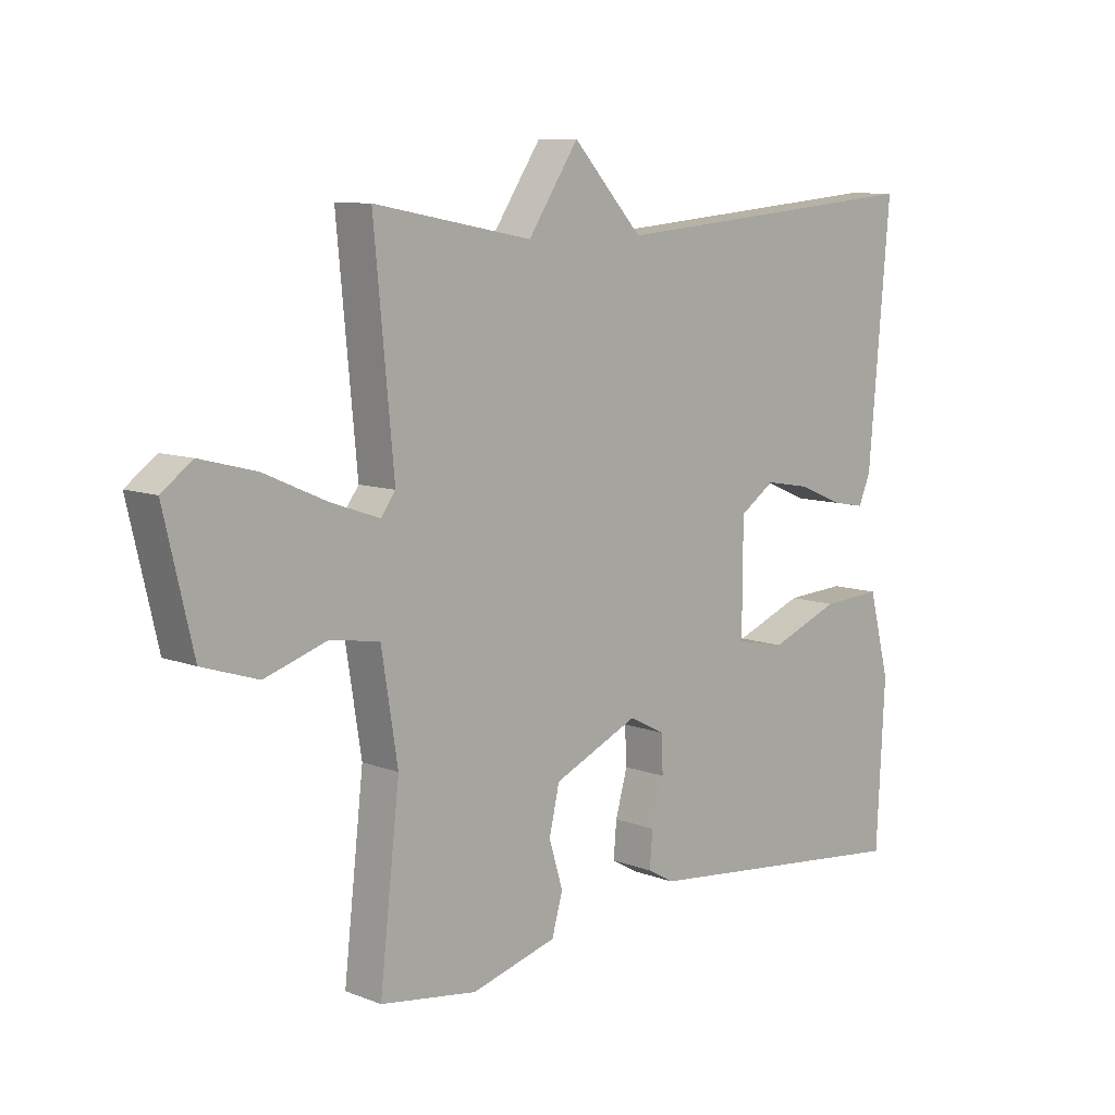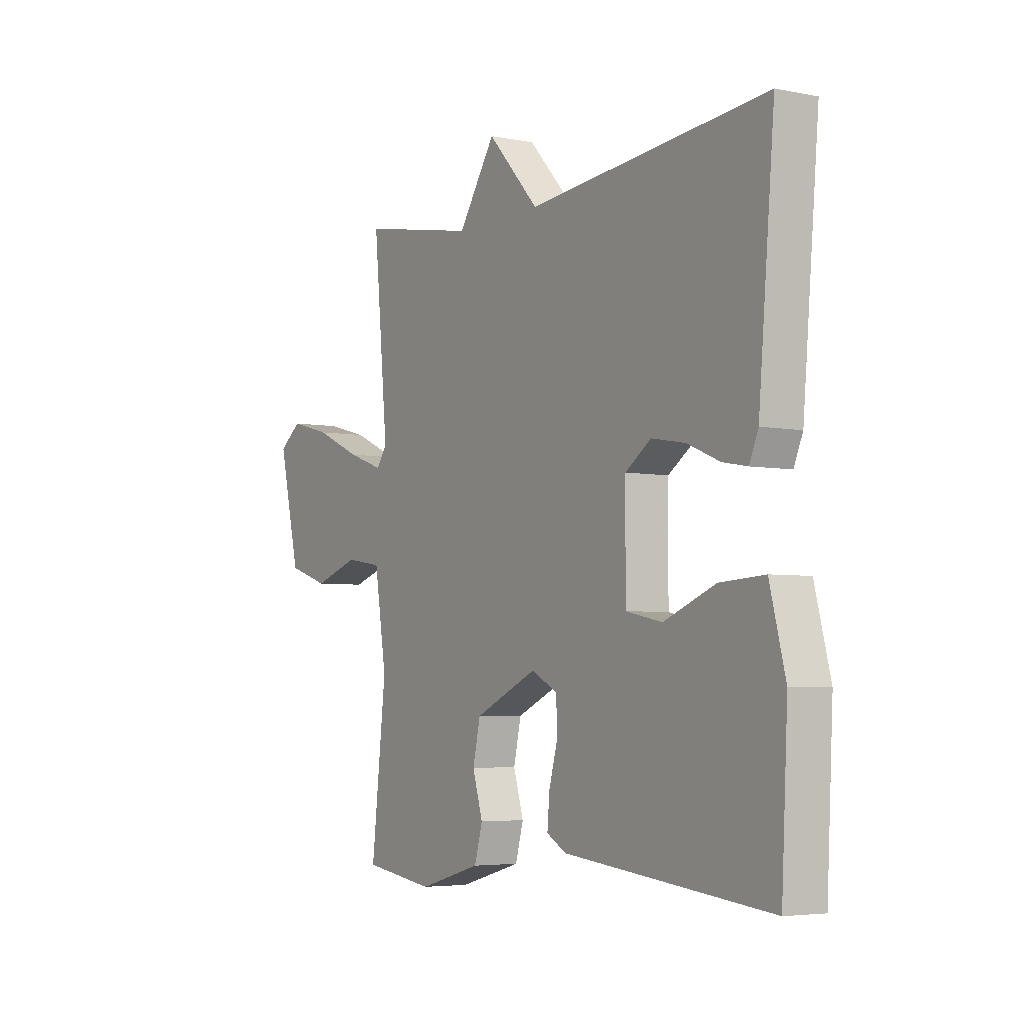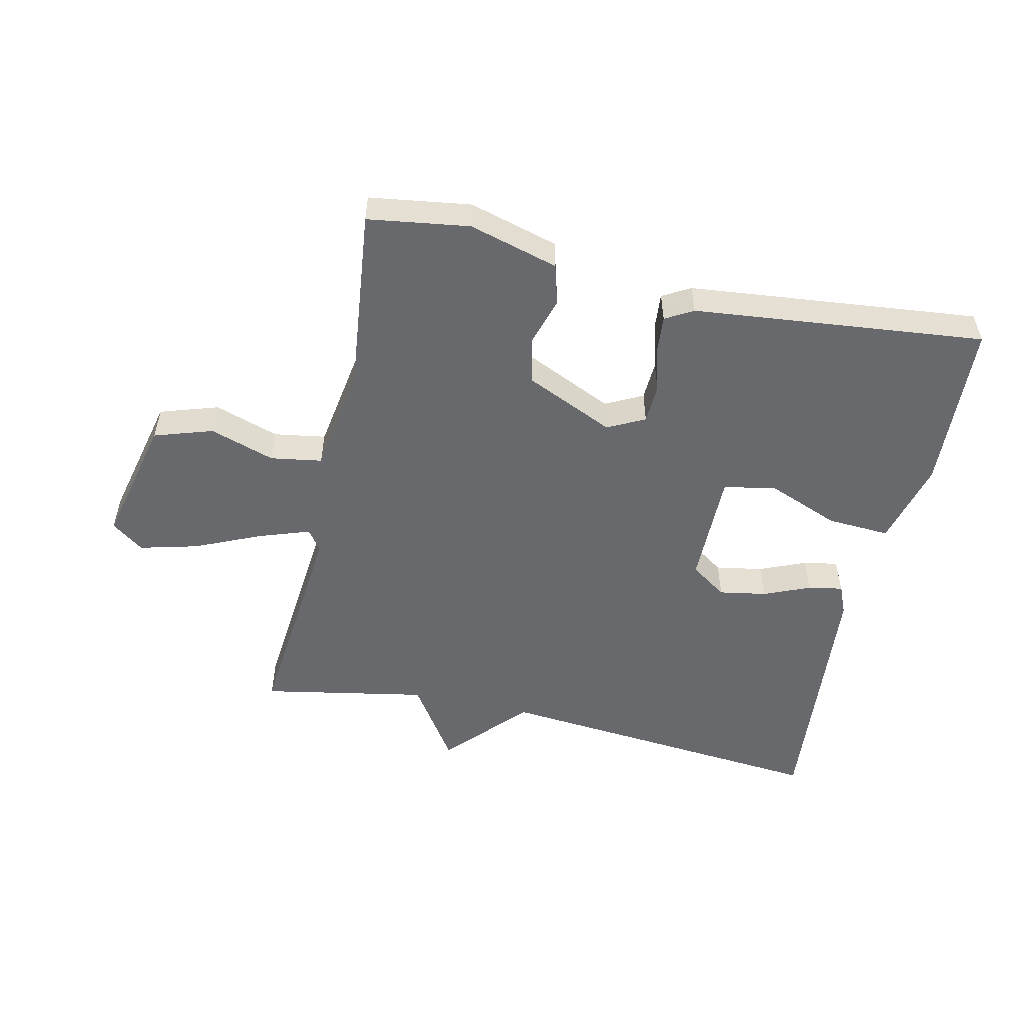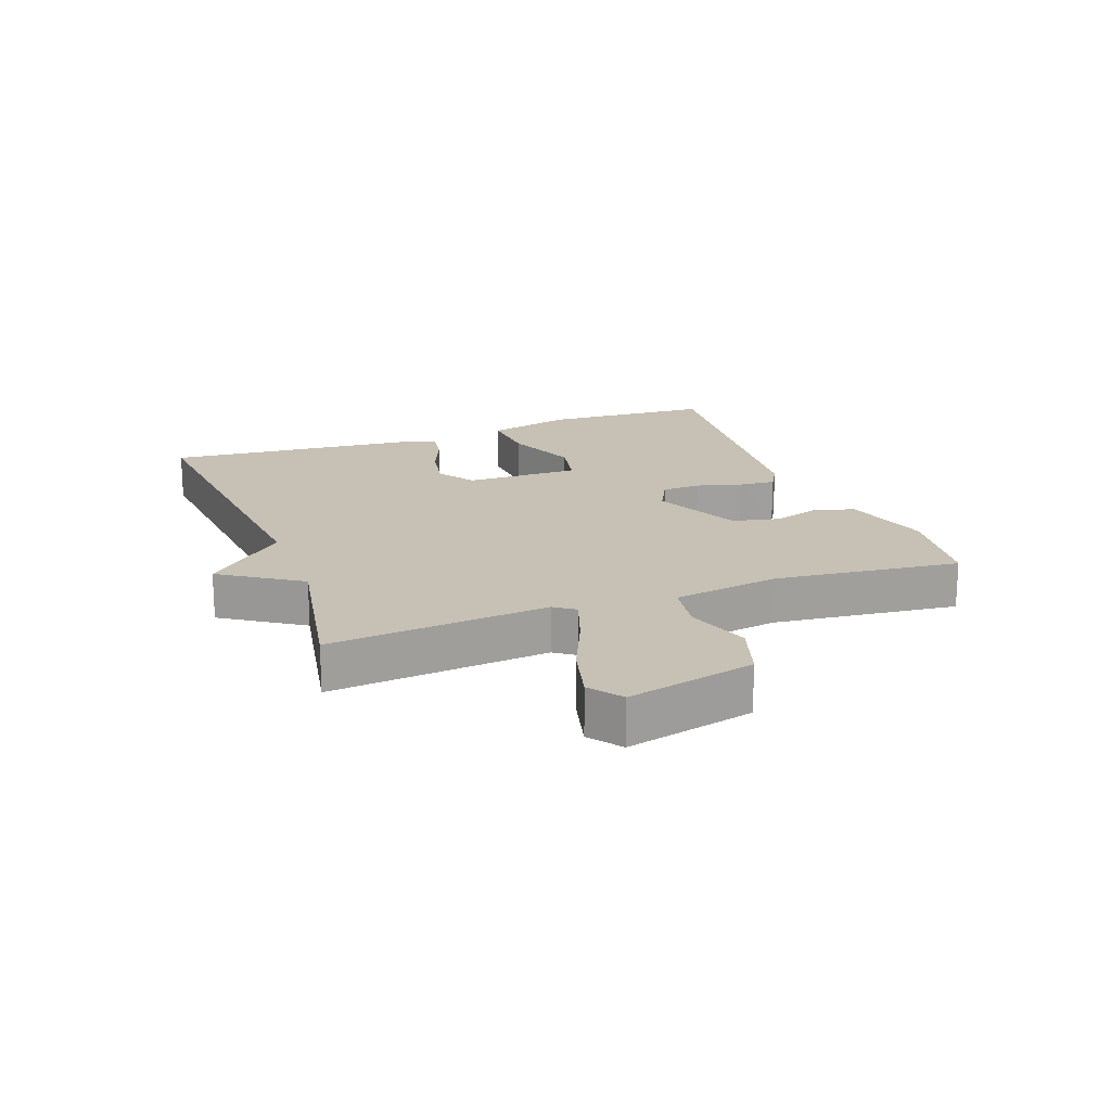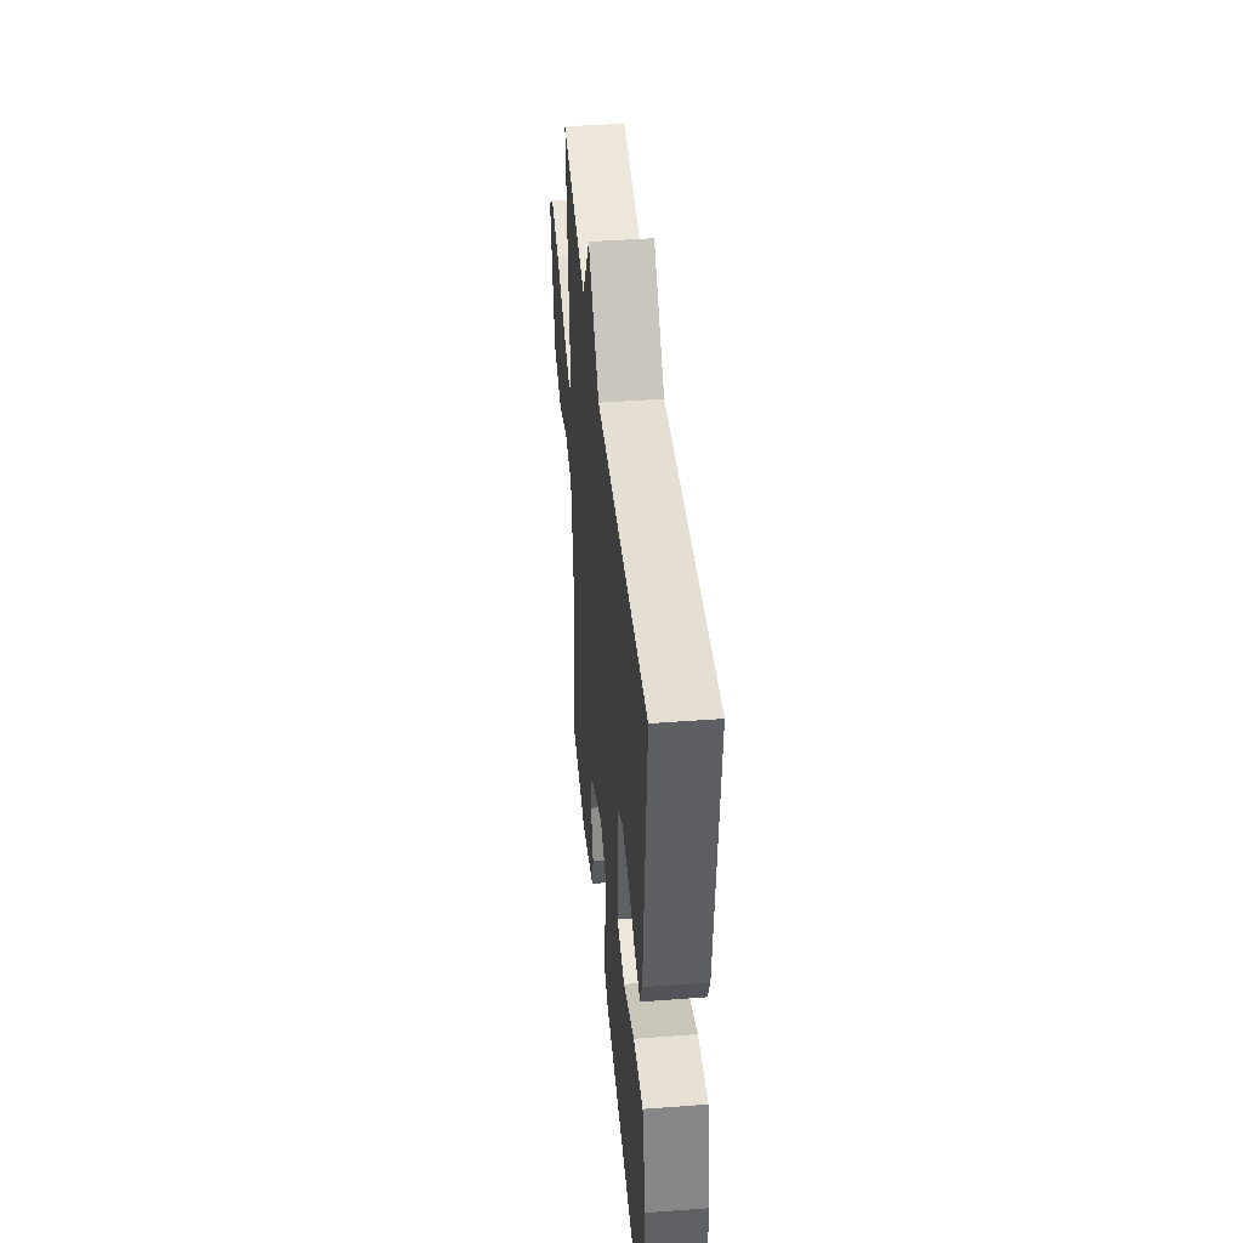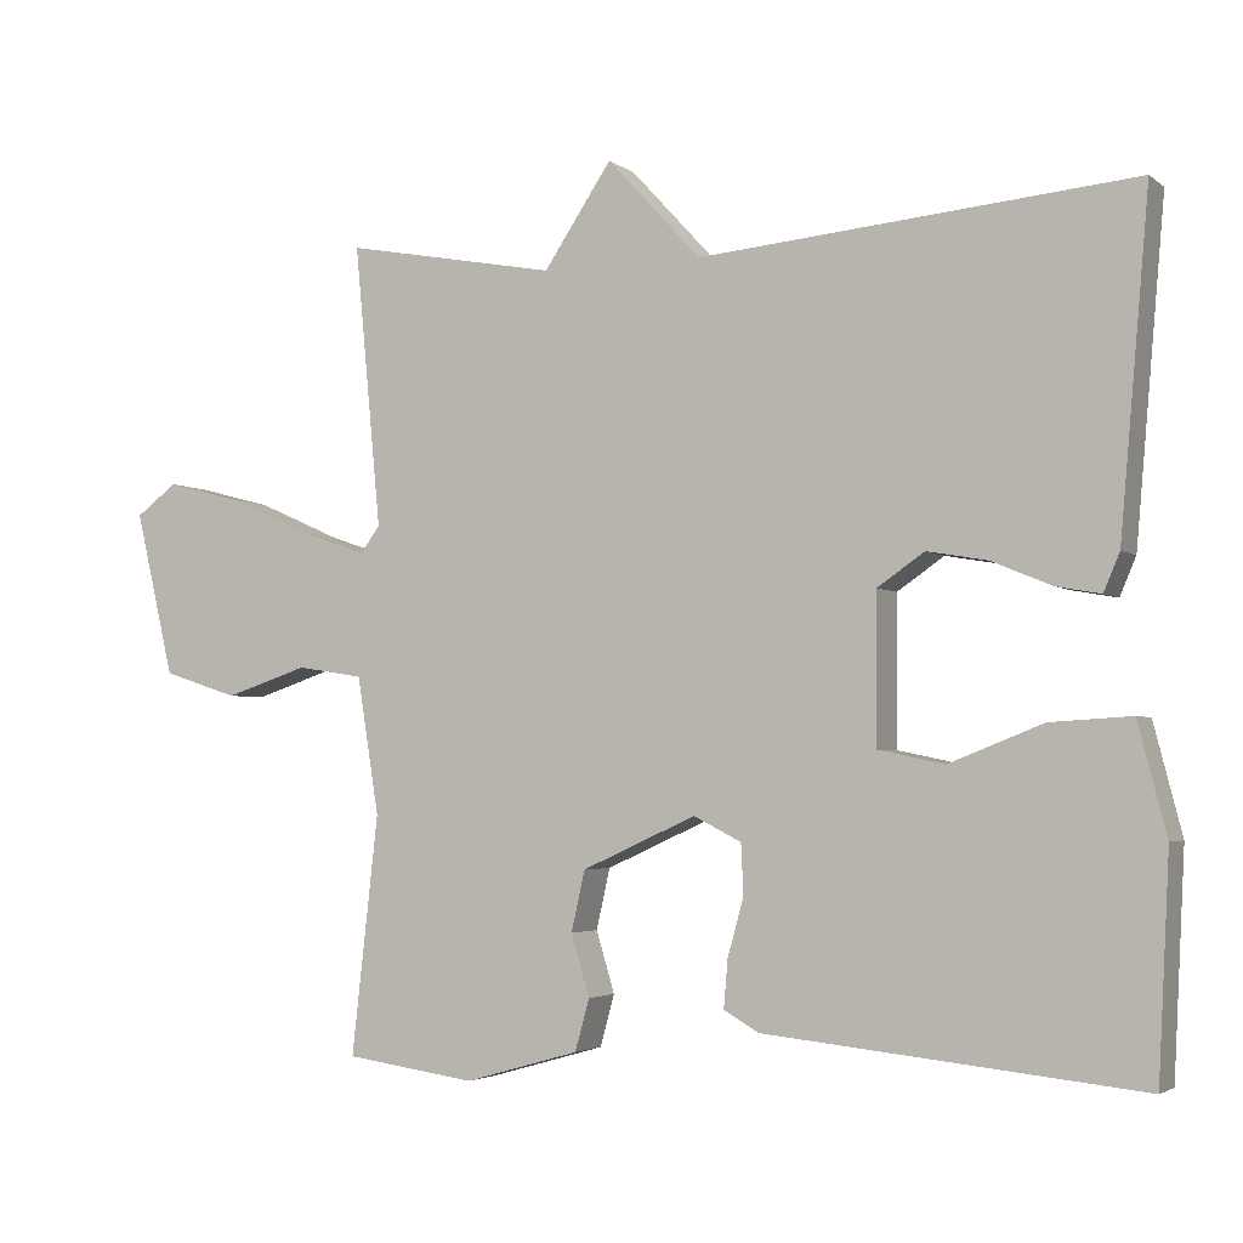
<metadata>
{"format":"obj","ext":"obj","renderer":"f3d","projection":"perspective","resolution":1024,"background":"white","views":[{"elev":9.2,"azim":135.4,"up":"+Z"},{"elev":-4.6,"azim":-122.4,"up":"+Z"},{"elev":-52.8,"azim":167.5,"up":"+Y"},{"elev":18.5,"azim":69.6,"up":"+Y"},{"elev":42.5,"azim":-95.2,"up":"+Z"},{"elev":-3.3,"azim":-155.2,"up":"+Z"}]}
</metadata>
<code>
v -0.5 0.07 0.5
v 0.037 0.07 0.451
v 0.153 0.07 0.577
v 0.237 0.07 0.451
v 0.5 0.07 0.5
v 0.467 0.07 0.151
v 0.491 0.07 0.118
v 0.572 0.07 0.146
v 0.676 0.07 0.192
v 0.769 0.07 0.216
v 0.82 0.07 0.178
v 0.772 0.07 -0.026
v 0.679 0.07 -0.056
v 0.576 0.07 -0.022
v 0.494 0.07 -0.035
v 0.467 0.07 -0.205
v 0.5 0.07 -0.5
v 0.339 0.07 -0.523
v 0.197 0.07 -0.483
v 0.179 0.07 -0.419
v 0.202 0.07 -0.343
v 0.185 0.07 -0.268
v 0.044 0.07 -0.204
v -0.015 0.07 -0.234
v -0.018 0.07 -0.296
v 0.002 0.07 -0.368
v 0.007 0.07 -0.427
v -0.037 0.07 -0.452
v -0.5 0.07 -0.5
v -0.514 0.07 -0.229
v -0.479 0.07 -0.093
v -0.379 0.07 -0.099
v -0.263 0.07 -0.145
v -0.181 0.07 -0.128
v -0.182 0.07 0.055
v -0.24 0.07 0.095
v -0.315 0.07 0.082
v -0.389 0.07 0.051
v -0.444 0.07 0.041
v -0.464 0.07 0.088
v -0.5 0 0.5
v 0.037 0 0.451
v 0.153 0 0.577
v 0.237 0 0.451
v 0.5 0 0.5
v 0.467 0 0.151
v 0.491 0 0.118
v 0.572 0 0.146
v 0.676 0 0.192
v 0.769 0 0.216
v 0.82 0 0.178
v 0.772 0 -0.026
v 0.679 0 -0.056
v 0.576 0 -0.022
v 0.494 0 -0.035
v 0.467 0 -0.205
v 0.5 0 -0.5
v 0.339 0 -0.523
v 0.197 0 -0.483
v 0.179 0 -0.419
v 0.202 0 -0.343
v 0.185 0 -0.268
v 0.044 0 -0.204
v -0.015 0 -0.234
v -0.018 0 -0.296
v 0.002 0 -0.368
v 0.007 0 -0.427
v -0.037 0 -0.452
v -0.5 0 -0.5
v -0.514 0 -0.229
v -0.479 0 -0.093
v -0.379 0 -0.099
v -0.263 0 -0.145
v -0.181 0 -0.128
v -0.182 0 0.055
v -0.24 0 0.095
v -0.315 0 0.082
v -0.389 0 0.051
v -0.444 0 0.041
v -0.464 0 0.088
f 40 1 2
f 39 40 2
f 38 39 2
f 37 38 2
f 36 37 2
f 2 3 4
f 36 2 4
f 35 36 4
f 4 5 6
f 35 4 6
f 34 35 6
f 31 32 33
f 30 31 33
f 29 30 33
f 28 29 33
f 27 28 33
f 26 27 33
f 25 26 33
f 24 25 33 34
f 34 6 7
f 24 34 7
f 23 24 7
f 19 20 21
f 18 19 21
f 17 18 21
f 16 17 21
f 15 16 21 22
f 12 13 14
f 11 12 14
f 10 11 14
f 9 10 14
f 8 9 14
f 8 14 15
f 15 22 23
f 8 15 23
f 7 8 23
f 42 41 80
f 42 80 79
f 42 79 78
f 42 78 77
f 42 77 76
f 44 43 42
f 44 42 76
f 44 76 75
f 46 45 44
f 46 44 75
f 46 75 74
f 73 72 71
f 73 71 70
f 73 70 69
f 73 69 68
f 73 68 67
f 73 67 66
f 73 66 65
f 74 73 65 64
f 47 46 74
f 47 74 64
f 47 64 63
f 61 60 59
f 61 59 58
f 61 58 57
f 61 57 56
f 62 61 56 55
f 54 53 52
f 54 52 51
f 54 51 50
f 54 50 49
f 54 49 48
f 55 54 48
f 63 62 55
f 63 55 48
f 63 48 47
f 1 41 42 2
f 2 42 43 3
f 3 43 44 4
f 4 44 45 5
f 5 45 46 6
f 6 46 47 7
f 7 47 48 8
f 8 48 49 9
f 9 49 50 10
f 10 50 51 11
f 11 51 52 12
f 12 52 53 13
f 13 53 54 14
f 14 54 55 15
f 15 55 56 16
f 16 56 57 17
f 17 57 58 18
f 18 58 59 19
f 19 59 60 20
f 20 60 61 21
f 21 61 62 22
f 22 62 63 23
f 23 63 64 24
f 24 64 65 25
f 25 65 66 26
f 26 66 67 27
f 27 67 68 28
f 28 68 69 29
f 29 69 70 30
f 30 70 71 31
f 31 71 72 32
f 32 72 73 33
f 33 73 74 34
f 34 74 75 35
f 35 75 76 36
f 36 76 77 37
f 37 77 78 38
f 38 78 79 39
f 39 79 80 40
f 40 80 41 1

</code>
